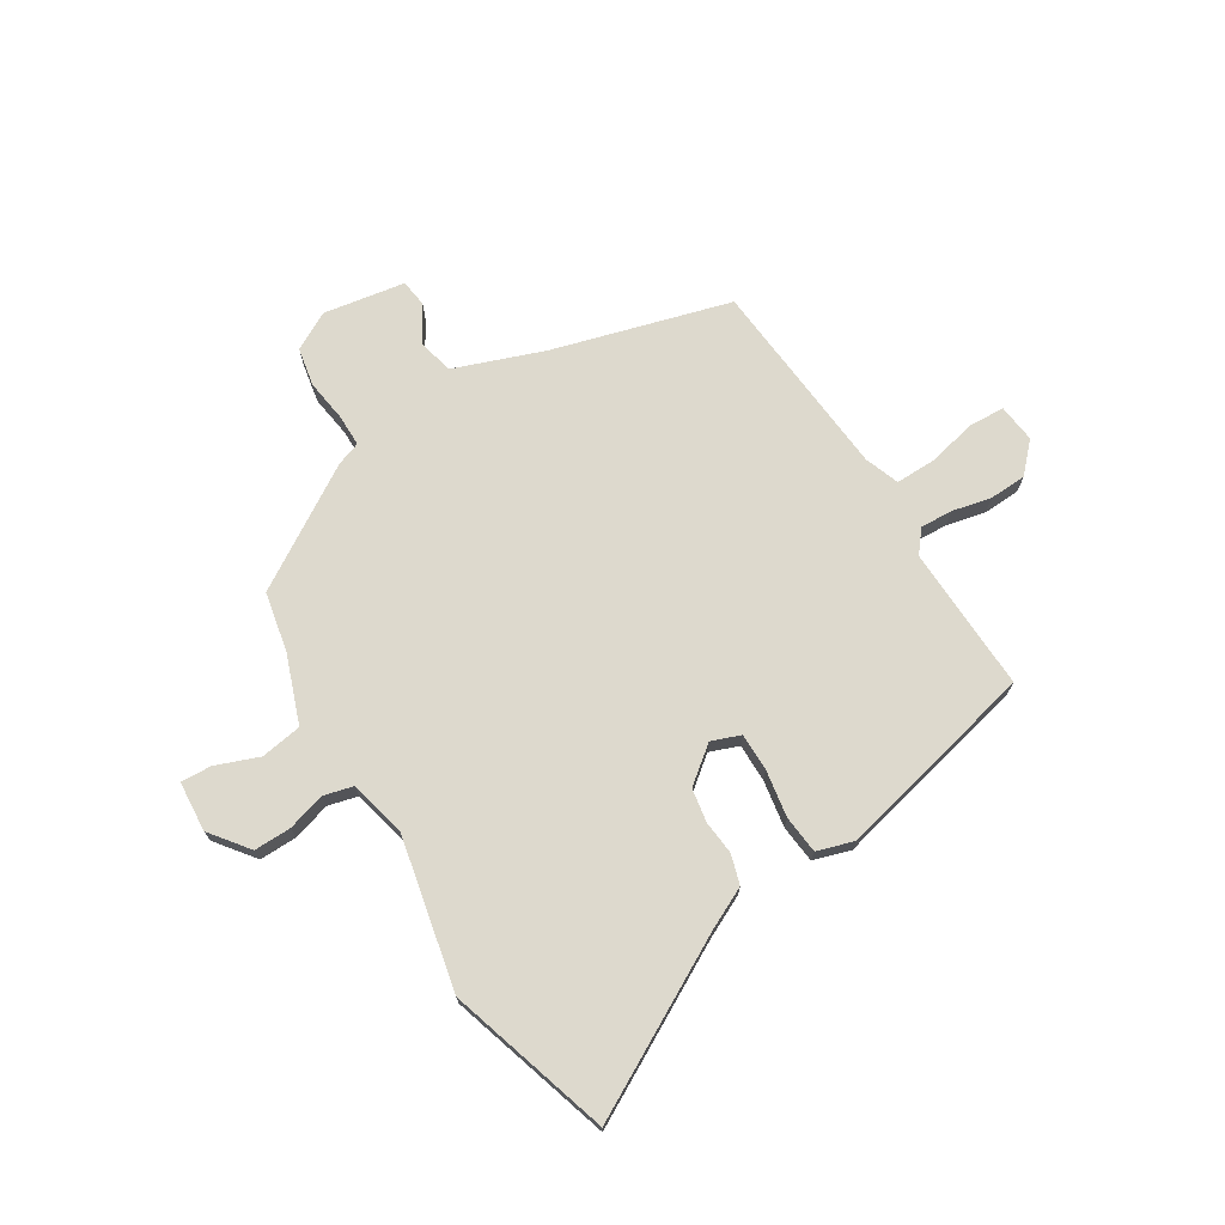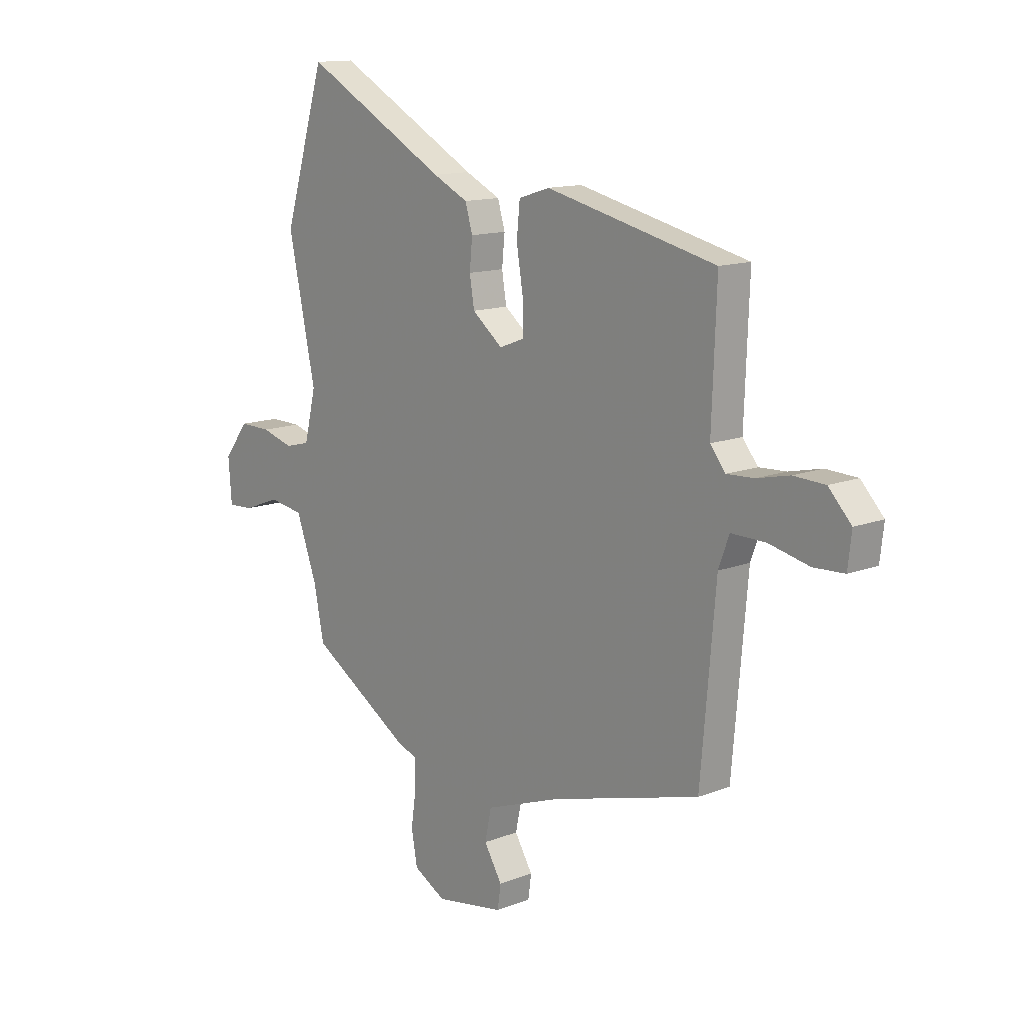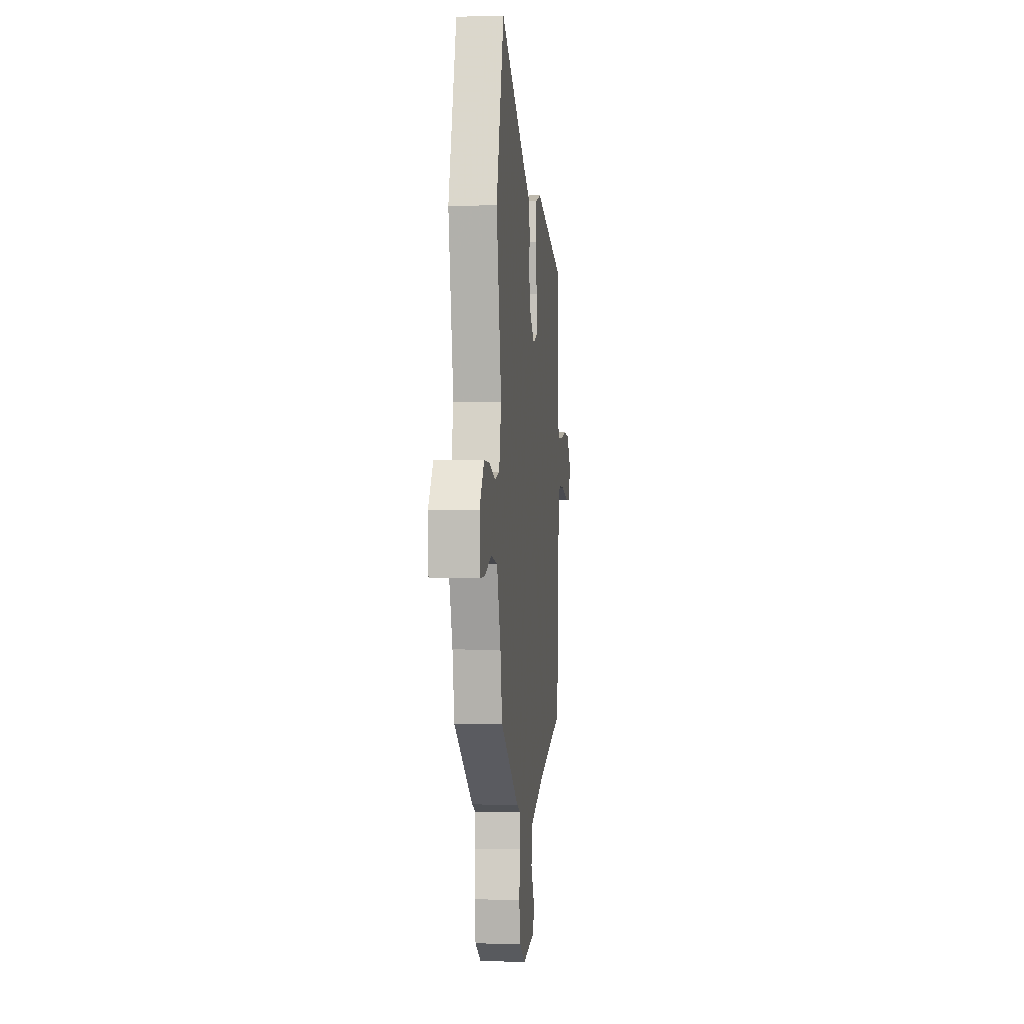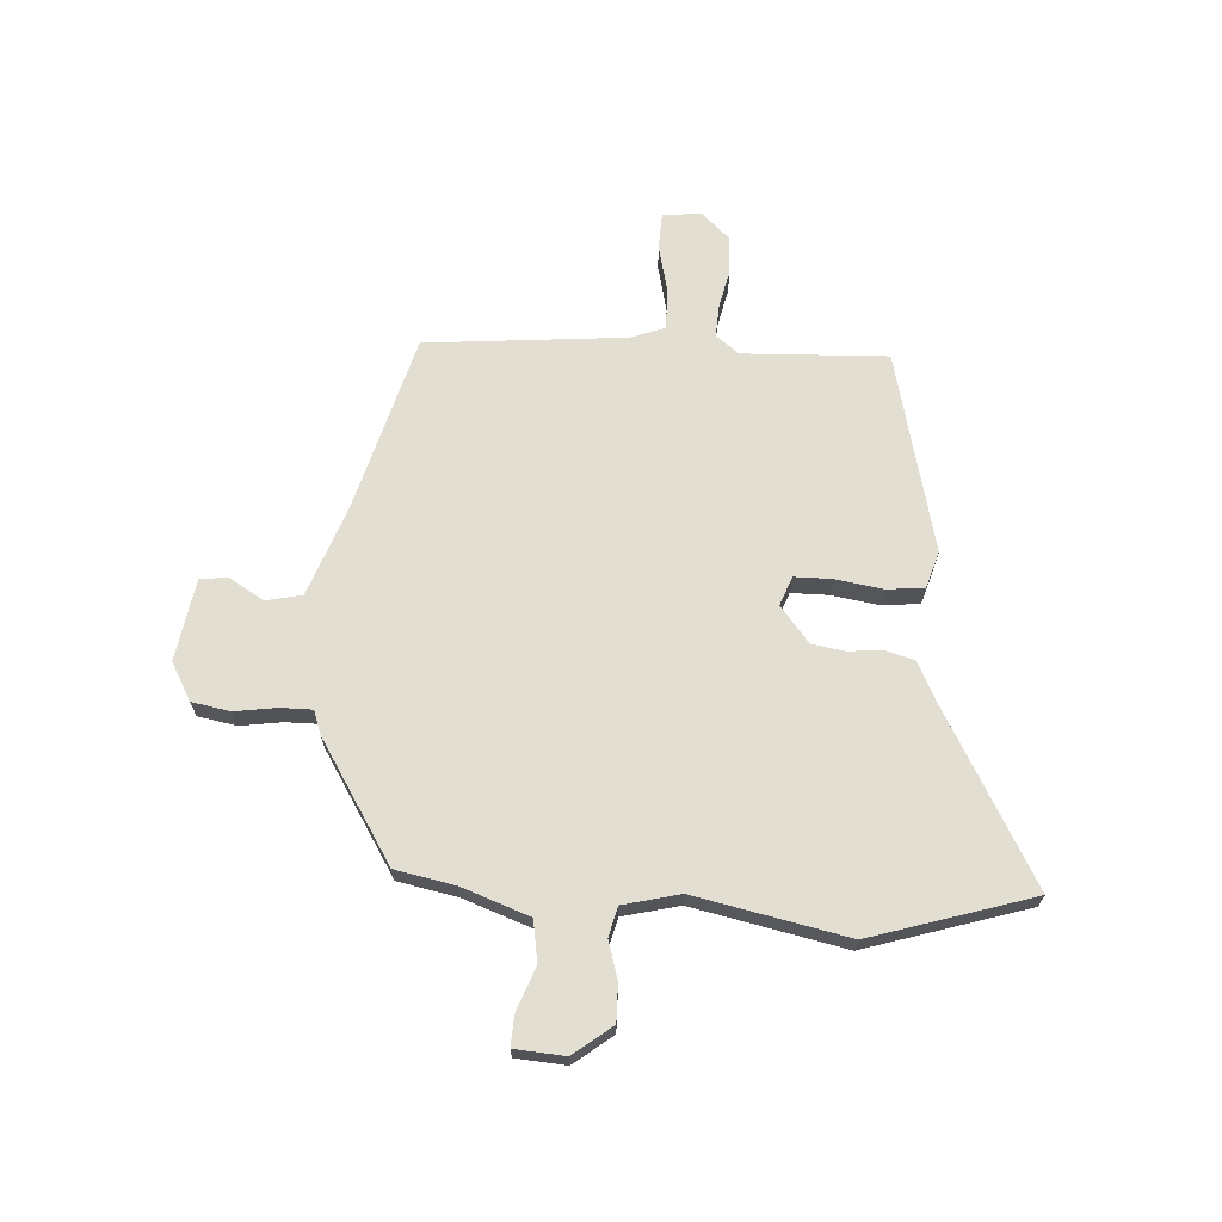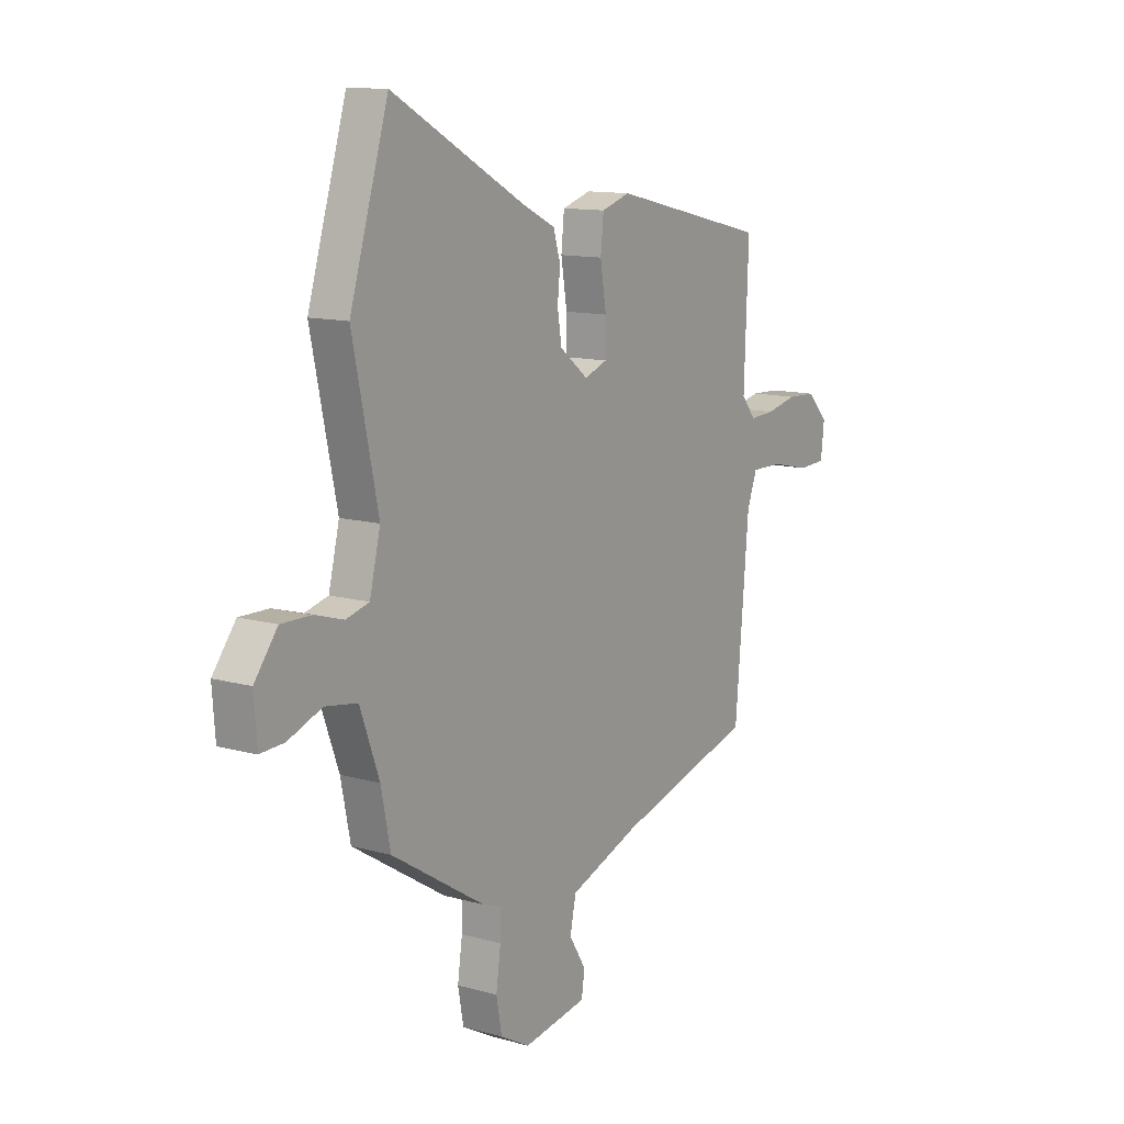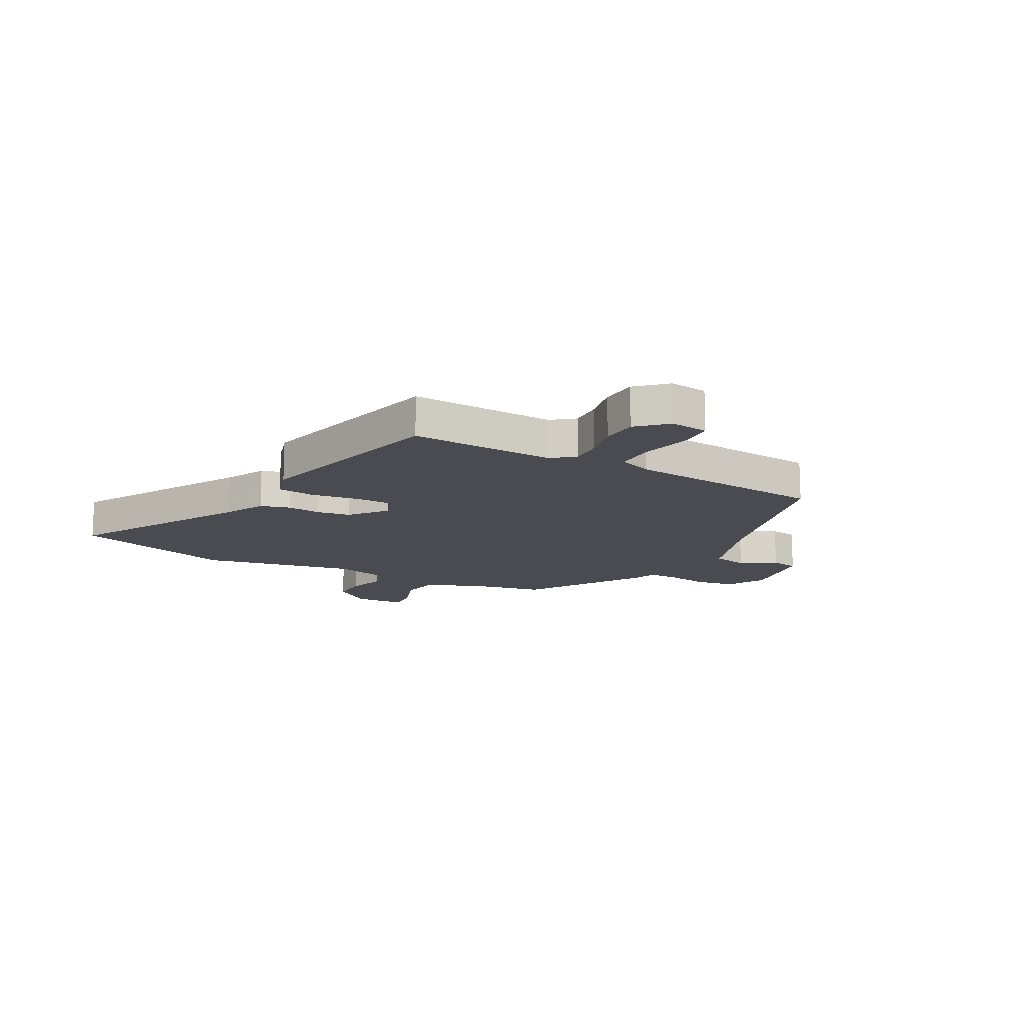
<metadata>
{"format":"obj","ext":"obj","renderer":"f3d","projection":"perspective","resolution":1024,"background":"white","views":[{"elev":72.0,"azim":-31.7,"up":"+Y"},{"elev":13.2,"azim":48.5,"up":"+Z"},{"elev":-1.8,"azim":-84.1,"up":"+Z"},{"elev":67.6,"azim":-86.7,"up":"+Y"},{"elev":12.1,"azim":-56.4,"up":"+Z"},{"elev":-14.4,"azim":61.0,"up":"+Y"}]}
</metadata>
<code>
v 0.51 0.07 0.423
v 0.5 0.07 0.158
v 0.533 0.07 0.117
v 0.592 0.07 0.12
v 0.663 0.07 0.136
v 0.731 0.07 0.133
v 0.78 0.07 0.081
v 0.772 0.07 0.011
v 0.706 0.07 0.008
v 0.618 0.07 0.028
v 0.544 0.07 0.029
v 0.521 0.07 -0.033
v 0.489 0.07 -0.399
v 0.166 0.07 -0.49
v 0.002 0.07 -0.55
v -0.012 0.07 -0.616
v 0.027 0.07 -0.68
v 0.02 0.07 -0.73
v -0.129 0.07 -0.755
v -0.198 0.07 -0.717
v -0.211 0.07 -0.647
v -0.2 0.07 -0.57
v -0.2 0.07 -0.512
v -0.243 0.07 -0.497
v -0.462 0.07 -0.361
v -0.484 0.07 -0.252
v -0.529 0.07 -0.129
v -0.604 0.07 -0.117
v -0.683 0.07 -0.147
v -0.739 0.07 -0.15
v -0.746 0.07 -0.058
v -0.692 0.07 0.012
v -0.624 0.07 0.011
v -0.555 0.07 -0.009
v -0.501 0.07 0.005
v -0.476 0.07 0.108
v -0.535 0.07 0.386
v -0.445 0.07 0.681
v -0.133 0.07 0.51
v -0.057 0.07 0.473
v -0.041 0.07 0.419
v -0.047 0.07 0.357
v -0.037 0.07 0.296
v 0.029 0.07 0.244
v 0.082 0.07 0.264
v 0.082 0.07 0.333
v 0.068 0.07 0.419
v 0.075 0.07 0.488
v 0.142 0.07 0.509
v 0.51 0 0.423
v 0.5 0 0.158
v 0.533 0 0.117
v 0.592 0 0.12
v 0.663 0 0.136
v 0.731 0 0.133
v 0.78 0 0.081
v 0.772 0 0.011
v 0.706 0 0.008
v 0.618 0 0.028
v 0.544 0 0.029
v 0.521 0 -0.033
v 0.489 0 -0.399
v 0.166 0 -0.49
v 0.002 0 -0.55
v -0.012 0 -0.616
v 0.027 0 -0.68
v 0.02 0 -0.73
v -0.129 0 -0.755
v -0.198 0 -0.717
v -0.211 0 -0.647
v -0.2 0 -0.57
v -0.2 0 -0.512
v -0.243 0 -0.497
v -0.462 0 -0.361
v -0.484 0 -0.252
v -0.529 0 -0.129
v -0.604 0 -0.117
v -0.683 0 -0.147
v -0.739 0 -0.15
v -0.746 0 -0.058
v -0.692 0 0.012
v -0.624 0 0.011
v -0.555 0 -0.009
v -0.501 0 0.005
v -0.476 0 0.108
v -0.535 0 0.386
v -0.445 0 0.681
v -0.133 0 0.51
v -0.057 0 0.473
v -0.041 0 0.419
v -0.047 0 0.357
v -0.037 0 0.296
v 0.029 0 0.244
v 0.082 0 0.264
v 0.082 0 0.333
v 0.068 0 0.419
v 0.075 0 0.488
v 0.142 0 0.509
f 46 47 48 49
f 45 46 49 1
f 44 45 1 2
f 39 40 41 42
f 39 42 43
f 36 37 38 39
f 35 36 39 43
f 31 32 33 34
f 29 30 31 34
f 28 29 34 35
f 27 28 35 43
f 23 24 25 26
f 23 26 27 43
f 19 20 21 22
f 16 17 18 19
f 15 16 19 22
f 14 15 22 23
f 12 13 14 23
f 7 8 9 10
f 7 10 11
f 4 5 6 7
f 3 4 7 11
f 44 2 3 11
f 23 43 44
f 11 12 23 44
f 98 97 96 95
f 50 98 95 94
f 51 50 94 93
f 91 90 89 88
f 92 91 88
f 88 87 86 85
f 92 88 85 84
f 83 82 81 80
f 83 80 79 78
f 84 83 78 77
f 92 84 77 76
f 75 74 73 72
f 92 76 75 72
f 71 70 69 68
f 68 67 66 65
f 71 68 65 64
f 72 71 64 63
f 72 63 62 61
f 59 58 57 56
f 60 59 56
f 56 55 54 53
f 60 56 53 52
f 60 52 51 93
f 93 92 72
f 93 72 61 60
f 1 50 51 2
f 2 51 52 3
f 3 52 53 4
f 4 53 54 5
f 5 54 55 6
f 6 55 56 7
f 7 56 57 8
f 8 57 58 9
f 9 58 59 10
f 10 59 60 11
f 11 60 61 12
f 12 61 62 13
f 13 62 63 14
f 14 63 64 15
f 15 64 65 16
f 16 65 66 17
f 17 66 67 18
f 18 67 68 19
f 19 68 69 20
f 20 69 70 21
f 21 70 71 22
f 22 71 72 23
f 23 72 73 24
f 24 73 74 25
f 25 74 75 26
f 26 75 76 27
f 27 76 77 28
f 28 77 78 29
f 29 78 79 30
f 30 79 80 31
f 31 80 81 32
f 32 81 82 33
f 33 82 83 34
f 34 83 84 35
f 35 84 85 36
f 36 85 86 37
f 37 86 87 38
f 38 87 88 39
f 39 88 89 40
f 40 89 90 41
f 41 90 91 42
f 42 91 92 43
f 43 92 93 44
f 44 93 94 45
f 45 94 95 46
f 46 95 96 47
f 47 96 97 48
f 48 97 98 49
f 49 98 50 1

</code>
